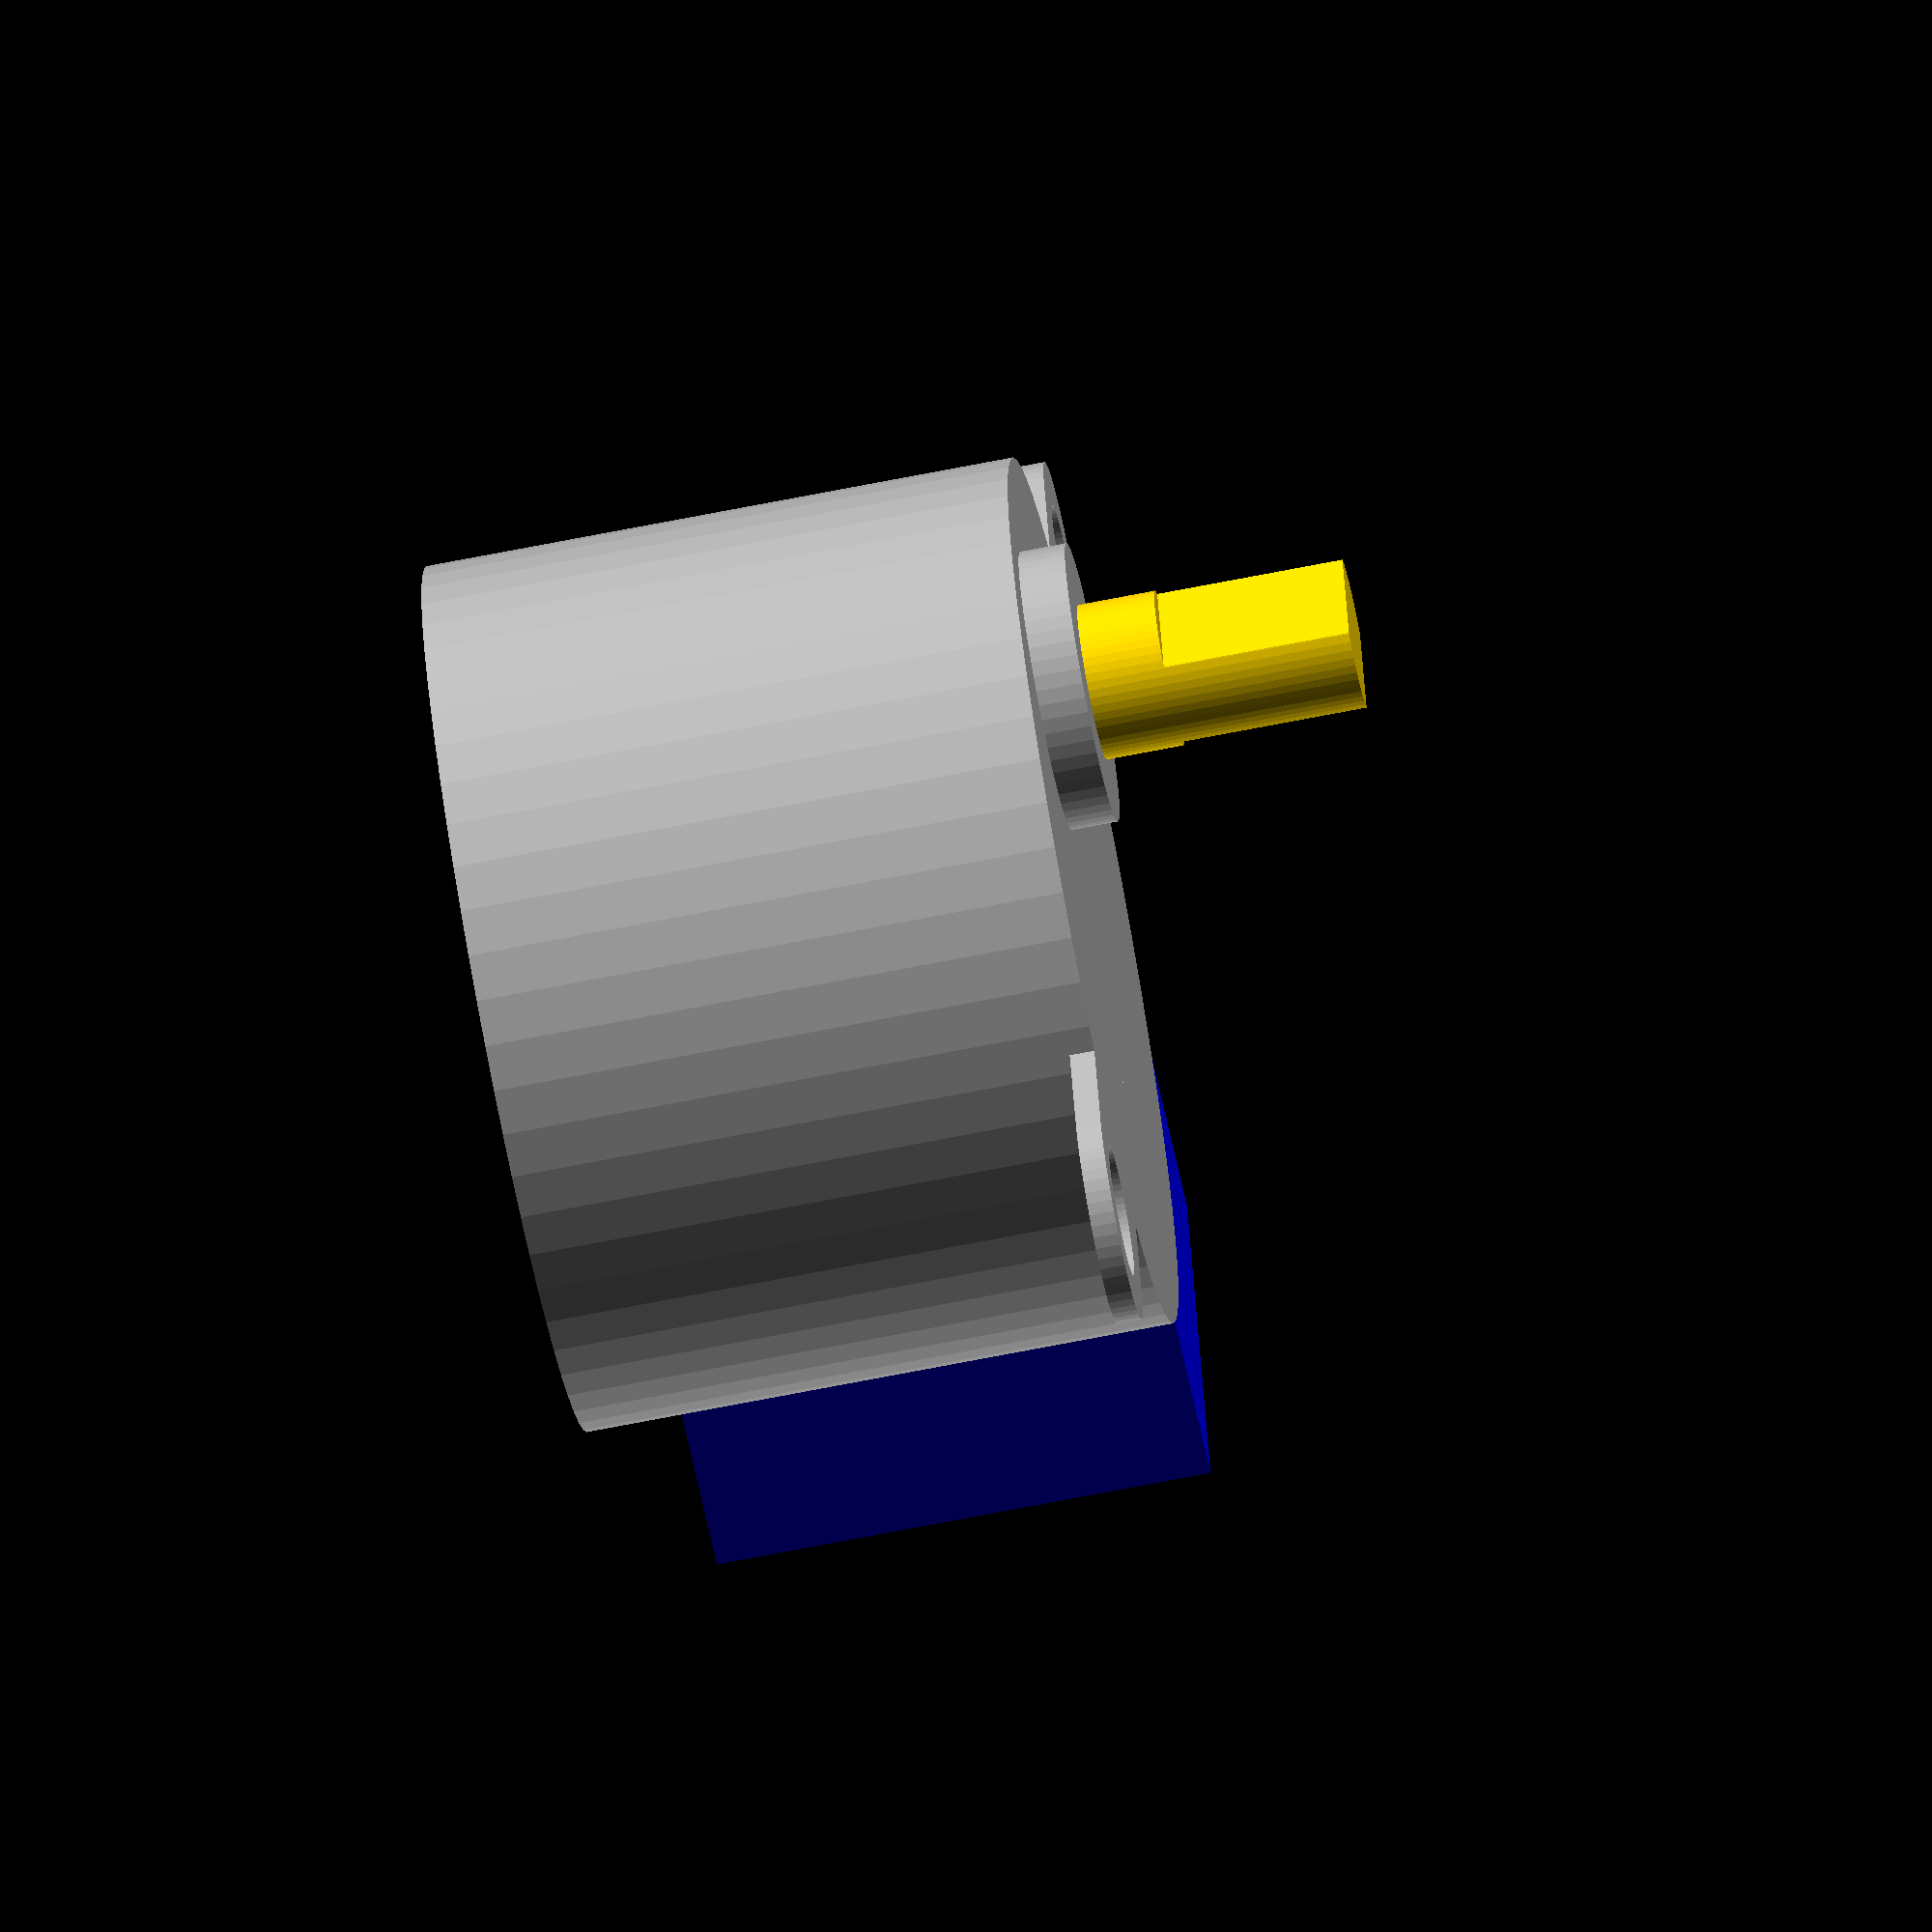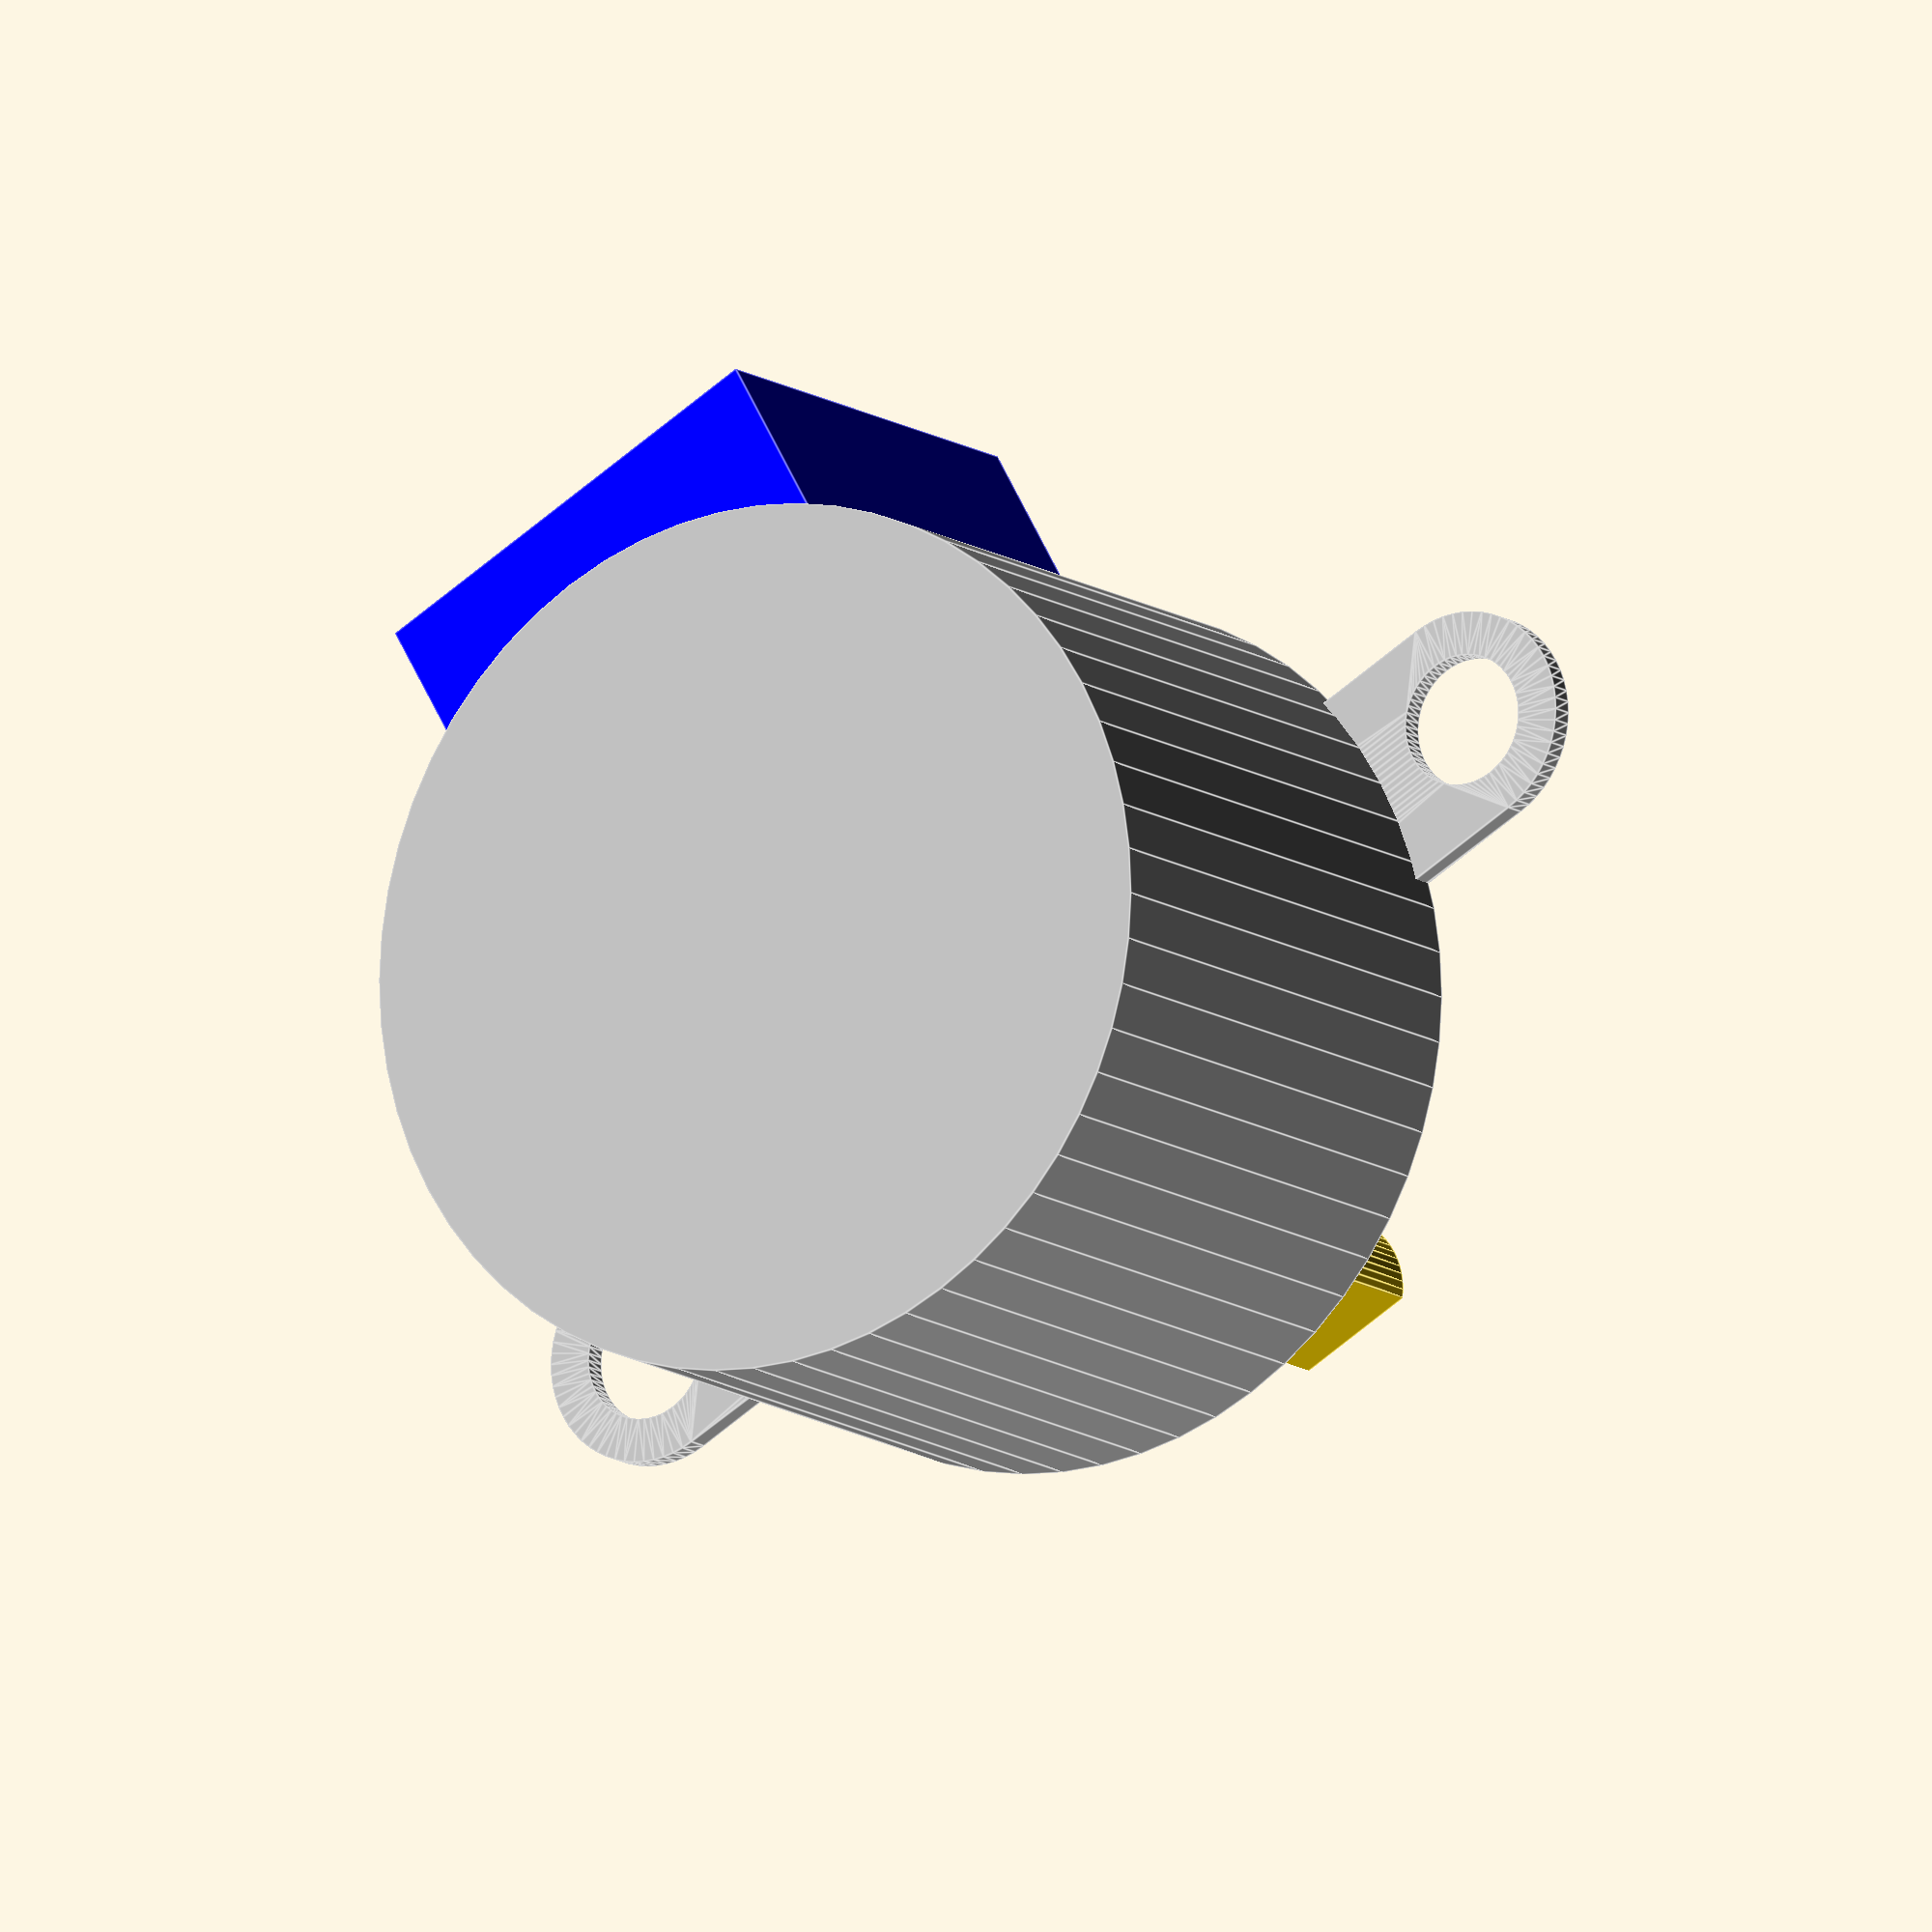
<openscad>
/*
   Copyright 2015 Scott Bezek

   Licensed under the Apache License, Version 2.0 (the "License");
   you may not use this file except in compliance with the License.
   You may obtain a copy of the License at

       http://www.apache.org/licenses/LICENSE-2.0

   Unless required by applicable law or agreed to in writing, software
   distributed under the License is distributed on an "AS IS" BASIS,
   WITHOUT WARRANTIES OR CONDITIONS OF ANY KIND, either express or implied.
   See the License for the specific language governing permissions and
   limitations under the License.
*/

// Basic 28BYJ-48 model based on various dimensioned drawings.
// Origin is centered on the shaft, on the front face of the motor, with the shaft in the +z direction
module Stepper28BYJ48() {
    $fn = 60;

    eps = 0.01;
    chassis_radius = 28/2;
    chassis_height = 19;
    shaft_offset = 8;
    mount_outer_radius = 3.5;
    mount_hole_radius = 4.2/2;
    mount_center_offset = 35/2;
    mount_bracket_height = 0.8;

    shaft_collar_radius = 9/2;
    shaft_collar_height = 1.5;

    shaft_radius = 5/2;
    shaft_height = 10;
    shaft_slotted_width = 3;
    shaft_slotted_height = 6;

    backpack_width = 14.6;
    backpack_extent = 18; // seen values from 17-18
    backpack_height = 16;

    gray = [0.7, 0.7, 0.7];
    gold = [1, 0.843, 0];
    blue = [0, 0, 1];

    module mounting_holes() {
        linear_extrude(height=mount_bracket_height) {
        difference() {
            hull() {
                translate([mount_center_offset, 0]) {
                    circle(r=mount_outer_radius);
                }
                translate([-mount_center_offset, 0]) {
                    circle(r=mount_outer_radius);
                }
            }

            translate([mount_center_offset, 0]) {
                circle(r=mount_hole_radius);
            }
            translate([-mount_center_offset, 0]) {
                circle(r=mount_hole_radius);
            }
        }
        }
    }

    module shaft_collar() {
        cylinder(r=shaft_collar_radius, h=shaft_collar_height + eps);
    }

    module shaft() {
        color(gold) {
            difference() {
                cylinder(r=shaft_radius, h=shaft_height);
                translate([-(shaft_radius + eps), shaft_slotted_width / 2, shaft_height - shaft_slotted_height]) {
                    cube([(shaft_radius+eps)*2, shaft_radius, shaft_slotted_height+eps]);
                }
                translate([-(shaft_radius + eps), - shaft_radius - (shaft_slotted_width / 2), shaft_height - shaft_slotted_height]) {
                    cube([(shaft_radius+eps)*2, shaft_radius, shaft_slotted_height+eps]);
                }
            }
        }
    }

    module chassis() {
        color(gray) {
            translate([0, 0, -chassis_height]) {
                cylinder(r=chassis_radius, h=chassis_height);
            }
            translate([0, 0, -mount_bracket_height]) {
                mounting_holes();
            }
            translate([0, shaft_offset, -eps]) {
                shaft_collar();
            }
        }
    }

    module backpack() {
        color(blue) {
            translate([-backpack_width/2, 0, -backpack_height - eps]) {
                cube([backpack_width, backpack_extent, backpack_height]);
            }
        }
    }

    translate([0, -shaft_offset, 0]) {
        chassis();
        translate([0, shaft_offset, 0]) {
            shaft();
        }
        translate([0, -backpack_extent, 0]) {
            backpack();
        }
    }
}

Stepper28BYJ48();


</openscad>
<views>
elev=69.5 azim=254.6 roll=281.2 proj=o view=wireframe
elev=11.8 azim=209.6 roll=211.4 proj=o view=edges
</views>
